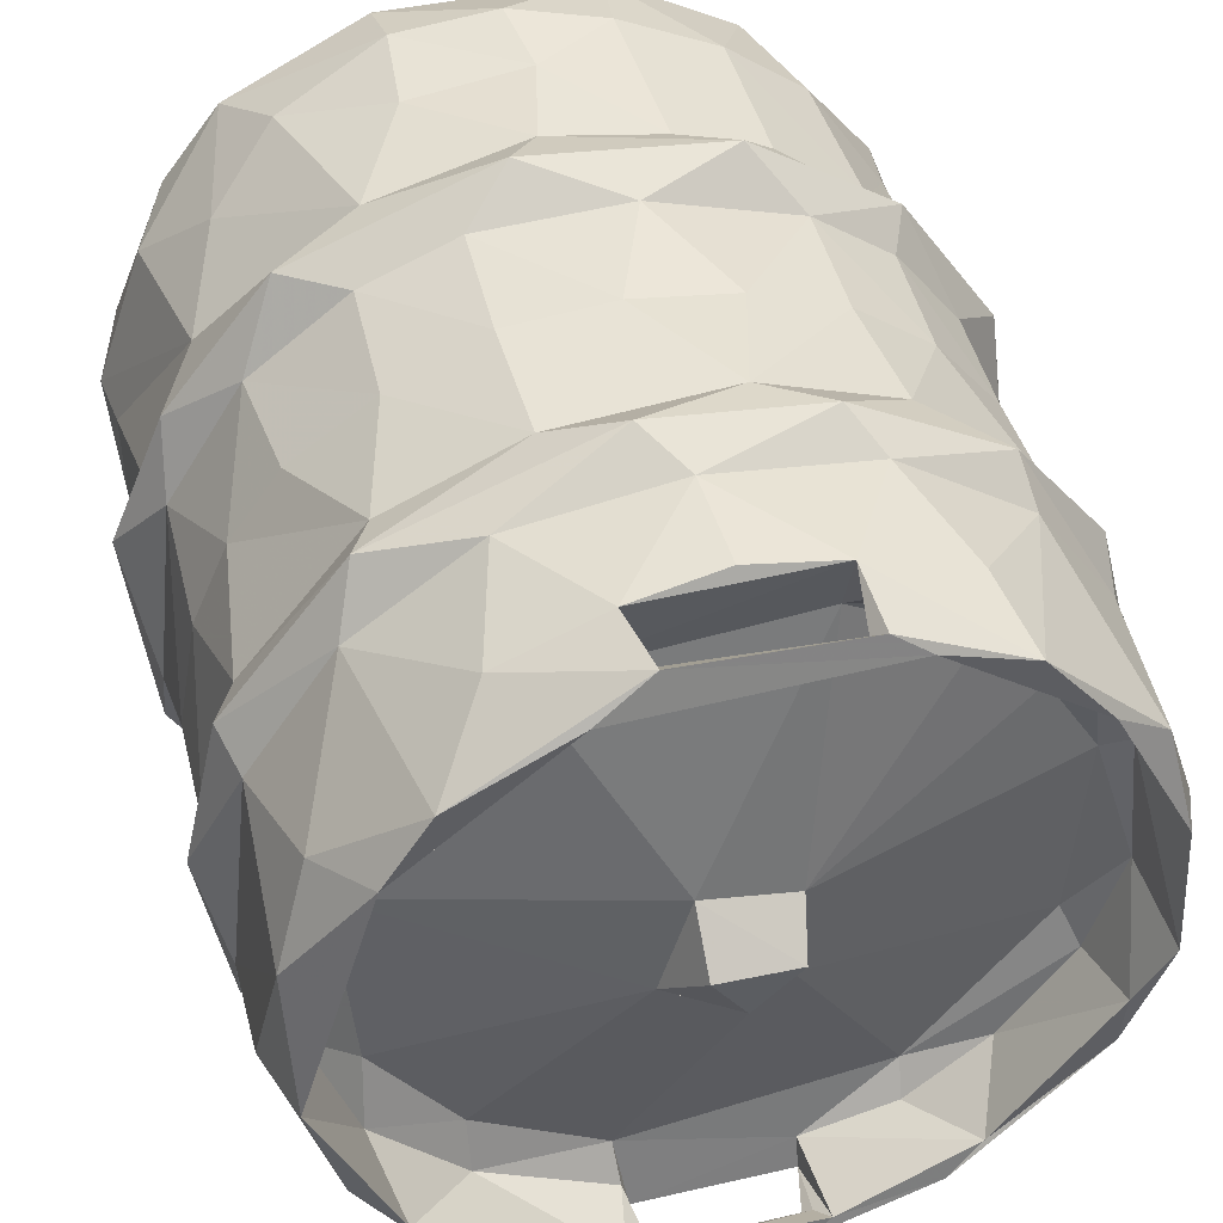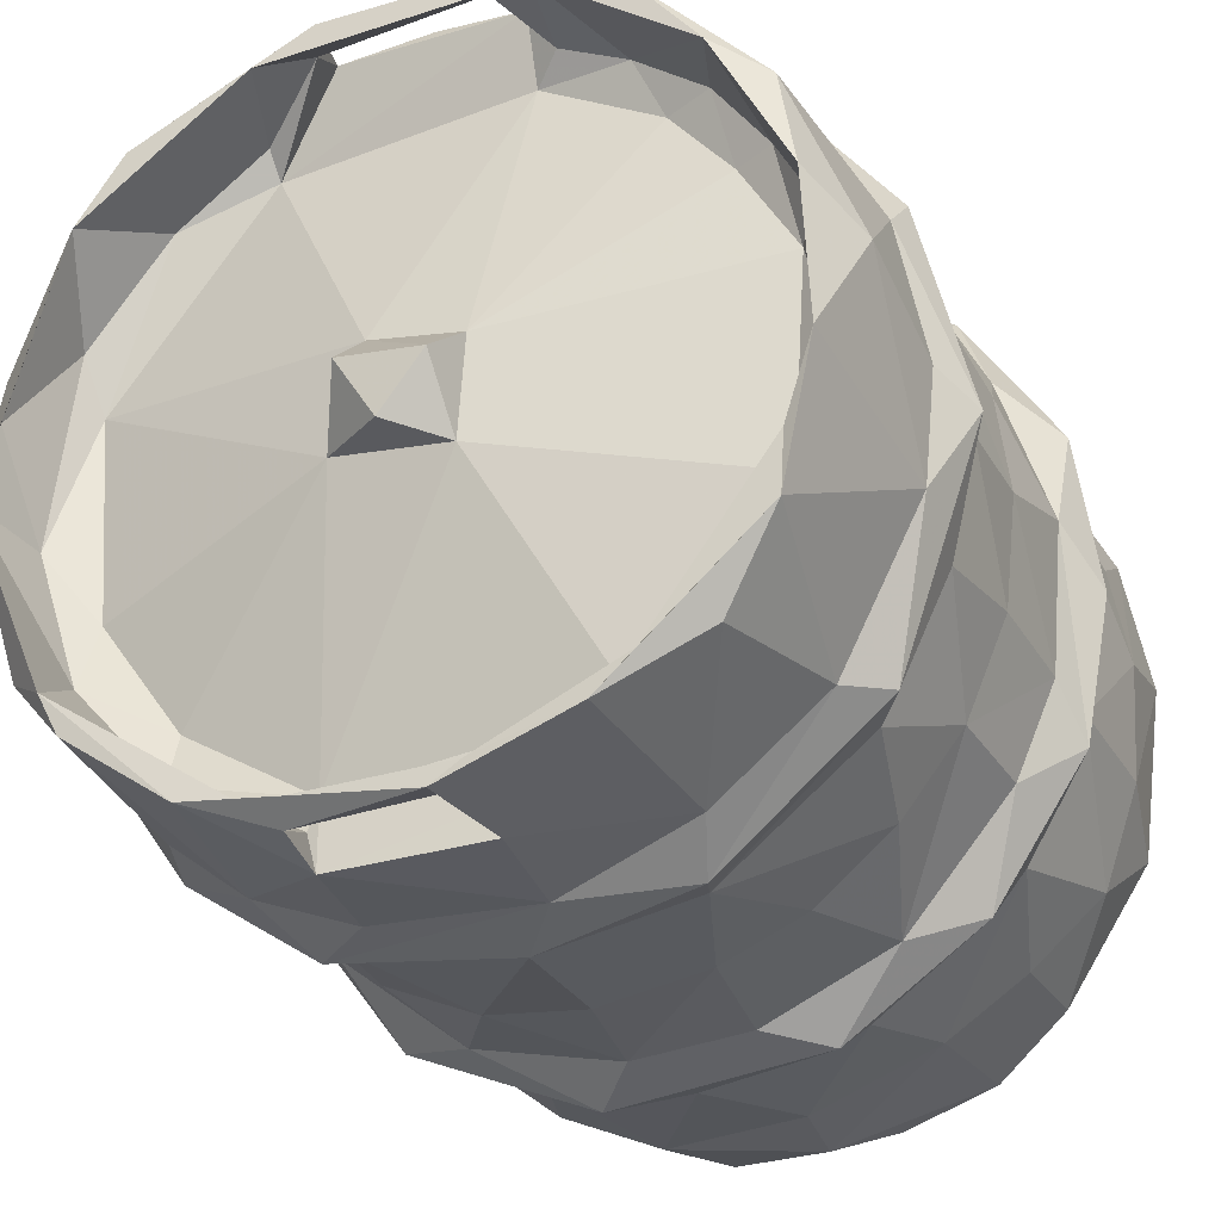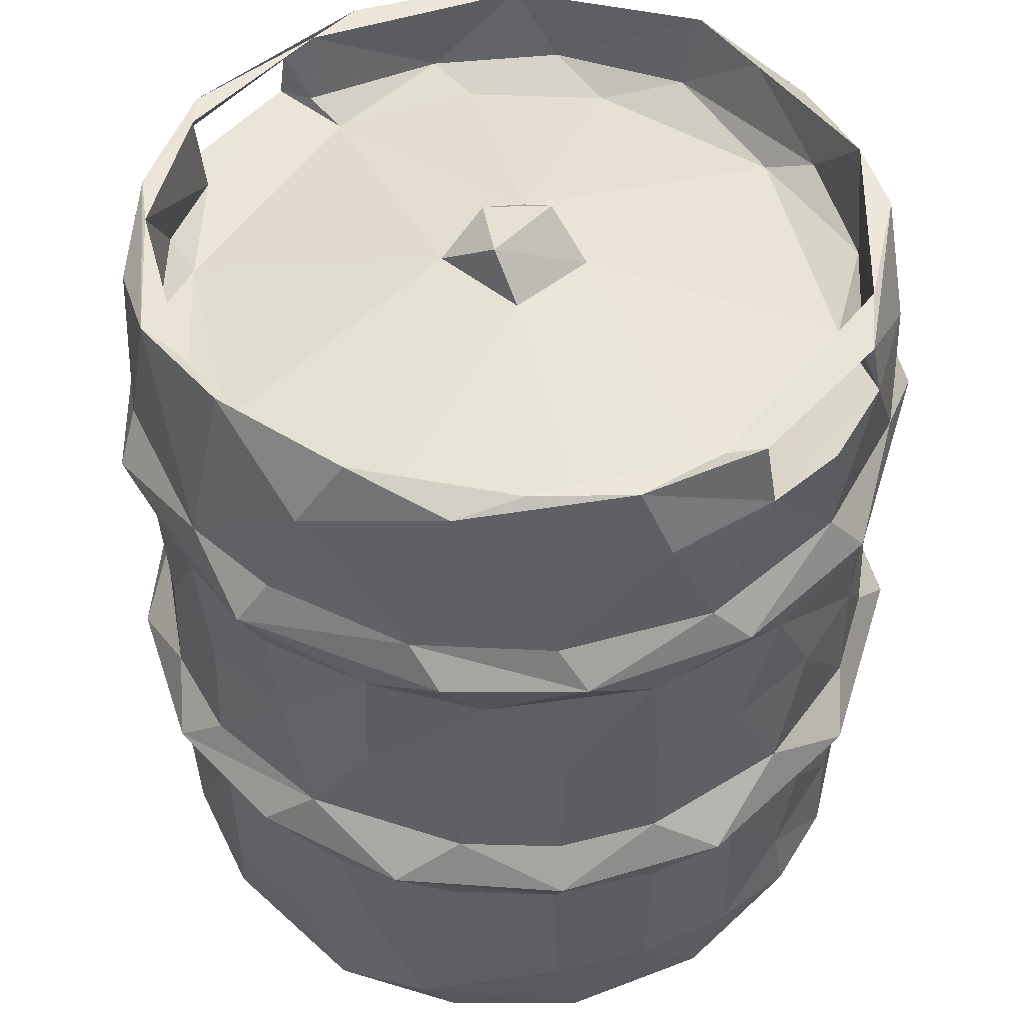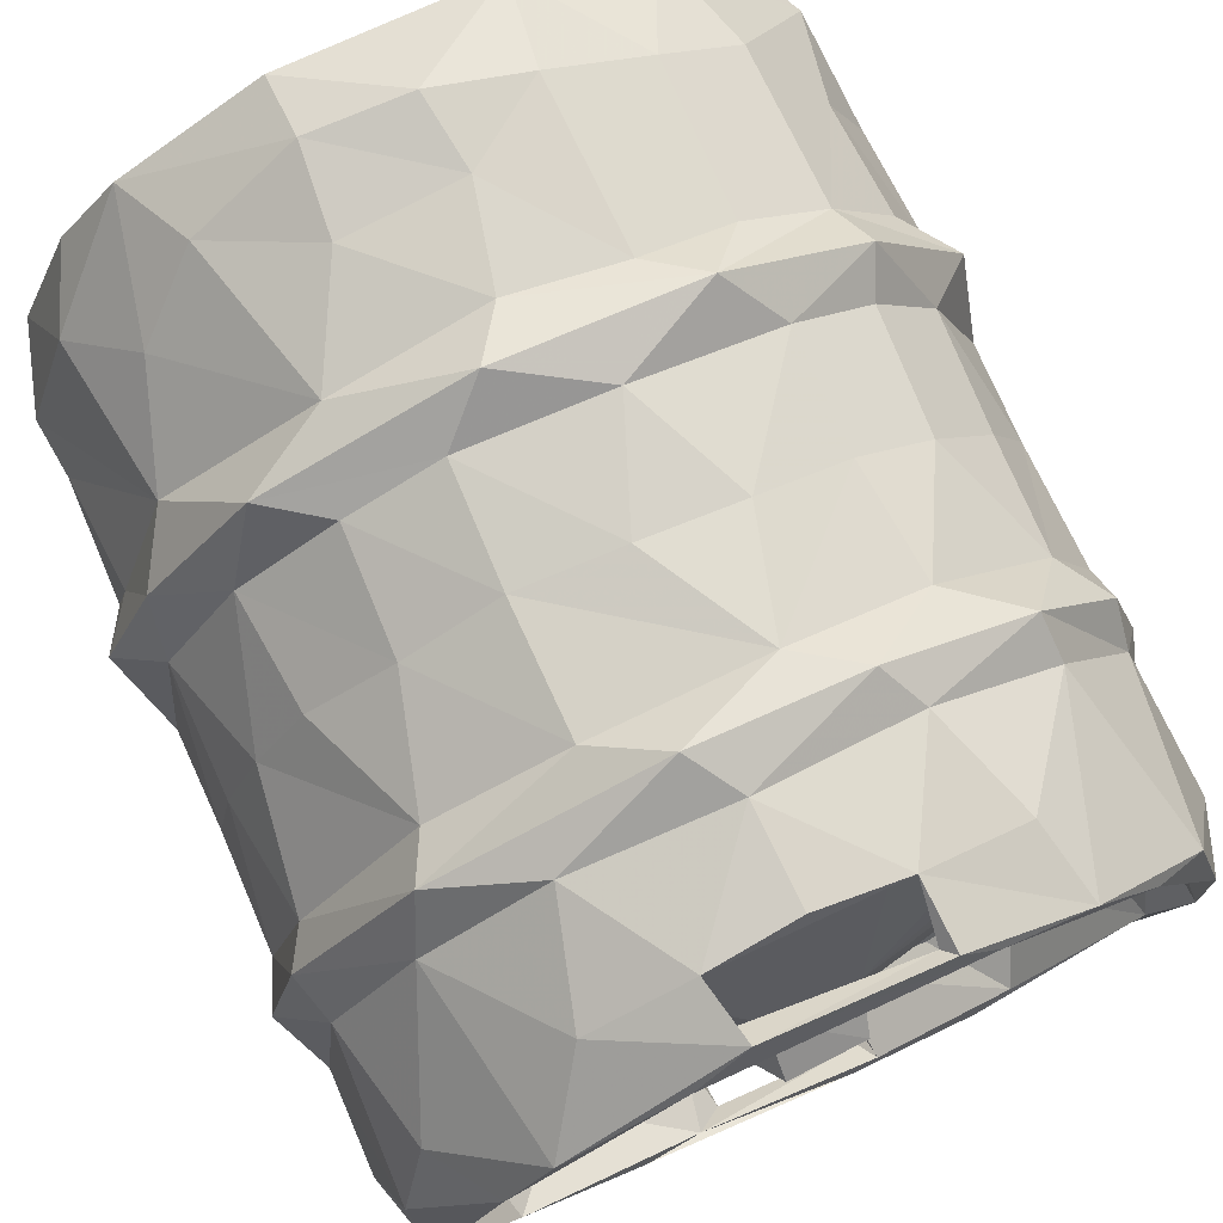
<metadata>
{"format":"obj","ext":"obj","renderer":"f3d","projection":"perspective","resolution":1024,"background":"white","views":[{"elev":45.1,"azim":-15.3,"up":"+Y"},{"elev":-28.3,"azim":24.6,"up":"+Y"},{"elev":48.8,"azim":127.9,"up":"+Z"},{"elev":76.9,"azim":-24.8,"up":"+Y"}]}
</metadata>
<code>
v -0.1831 -0.1911 -0.3019
v -0.2155 -0.1303 -0.3277
v -0.2252 -0.1408 -0.2419
v -0.1876 -0.1873 -0.2239
v -0.2526 -0.04602 -0.3184
v -0.2546 -0.07125 -0.2568
v -0.177 -0.1754 -0.3243
v -0.2025 -0.1143 -0.2734
v -0.262 0.03559 -0.2678
v -0.2581 0.03739 -0.2266
v -0.2351 -0.06771 -0.3229
v -0.2359 -0.02252 -0.2753
v -0.2419 0.04183 -0.3269
v -0.2008 0.0779 -0.2664
v -0.2391 -0.1184 -0.144
v -0.1821 -0.196 -0.1444
v -0.1738 -0.2302 -0.1148
v -0.2154 -0.159 -0.08218
v -0.2622 -0.1104 -0.1144
v -0.2241 -0.1398 -0.006173
v -0.1846 -0.1914 -0.00928
v -0.2626 -0.04198 -0.07881
v -0.2624 -0.003523 -0.1543
v -0.2782 0.04229 -0.115
v -0.2503 -0.07874 -0.005405
v -0.2611 -0.005649 -0.003922
v -0.1345 -0.2325 -0.2511
v -0.1174 -0.2254 -0.3264
v -0.04513 -0.2553 -0.3247
v -0.0645 -0.2624 -0.2555
v -0.09282 -0.2095 -0.2895
v -0.03096 -0.2309 -0.2972
v 0.03724 -0.2707 -0.279
v 0.04391 -0.2662 -0.2247
v -0.09373 -0.2529 -0.1451
v -0.115 -0.2463 -0.08343
v -0.1309 -0.2323 -0.004831
v -0.04166 -0.2869 -0.114
v -0.06864 -0.2589 -0.008941
v 0.005377 -0.2716 -0.1453
v -0.01113 -0.2711 -0.08115
v 0.06776 -0.2631 -0.08501
v 0.002768 -0.269 -0.002456
v -0.1457 -0.1891 -0.2936
v -0.165 -0.1588 -0.2787
v 0.08555 0.2066 -0.2969
v -0.2415 -0.1147 0.08331
v -0.1858 -0.1933 0.0827
v -0.1952 -0.2034 0.11
v -0.2575 -0.1134 0.1108
v -0.2295 -0.1346 0.1428
v -0.1855 -0.1943 0.144
v -0.2239 -0.1356 0.247
v -0.2608 -0.04647 0.1451
v -0.2633 -0.004336 0.07738
v -0.277 0.006485 0.1104
v -0.2622 -0.03602 0.2156
v -0.2072 -0.1268 0.2148
v -0.1938 -0.1552 0.2668
v -0.1795 -0.1832 0.2658
v -0.2028 -0.08127 0.1994
v -0.2377 -0.0345 0.2152
v -0.2476 -0.02826 0.2694
v -0.2403 0.02632 0.2602
v -0.2141 0.05695 0.1982
v -0.106 -0.2486 0.08069
v -0.1043 -0.266 0.111
v -0.1298 -0.2379 0.1479
v -0.06447 -0.2621 0.1395
v -0.05157 -0.2635 0.2123
v 0.01761 -0.2813 0.1066
v 0.04592 -0.2683 0.1406
v -0.1465 -0.1949 0.2114
v -0.05726 -0.2395 0.2139
v -0.06718 -0.242 0.2618
v -0.1065 -0.2351 0.2658
v -0.05918 -0.2135 0.1994
v -0.04912 -0.2553 0.2503
v 0.05407 -0.2633 0.2131
v 0.05388 -0.24 0.2073
v 0.05055 -0.2525 0.2522
v 0.03994 -0.2562 0.2681
v -0.1464 -0.1599 0.1999
v -0.04376 -0.03118 0.2348
v 0.03464 -0.04135 0.2361
v 0.0005922 -0.03258 0.2631
v -0.02382 0.006949 0.2688
v -0.02333 0.0377 0.235
v -0.222 0.08391 -0.2807
v -0.2033 0.1353 -0.3272
v -0.228 0.1267 -0.2743
v -0.2136 0.1479 -0.1576
v -0.164 0.1898 -0.3229
v -0.1869 0.1772 -0.2291
v -0.2533 0.06455 -0.1415
v -0.2408 0.1327 -0.1146
v -0.2464 0.09032 -0.08582
v -0.2475 0.07515 -0.001862
v -0.1954 0.1723 -0.08637
v -0.1699 0.2231 -0.1139
v -0.223 0.1299 -0.003758
v -0.1886 0.175 -0.007254
v -0.1654 0.1603 -0.2702
v -0.1399 0.2175 -0.2635
v -0.06613 0.2349 -0.3272
v -0.1097 0.1987 -0.2747
v -0.06864 0.2219 -0.2935
v -0.0001501 0.2267 -0.2876
v -0.112 0.2346 -0.1455
v -0.1293 0.2254 -0.08372
v -0.1325 0.2193 -0.002134
v -0.06564 0.2504 -0.2805
v -0.072 0.246 -0.2194
v 0.003359 0.261 -0.2739
v 0.01014 0.256 -0.2202
v -0.06789 0.2473 -0.005604
v -0.006989 0.2583 -0.1507
v -0.03188 0.2751 -0.1144
v -0.06531 0.25 -0.08537
v 0.03342 0.2573 -0.07969
v 0.001852 0.2567 -0.0008741
v -0.2371 0.1123 0.08358
v -0.2441 0.09782 0.1401
v -0.2529 0.1102 0.1086
v -0.2494 0.06305 0.2467
v -0.2264 0.1244 0.2253
v -0.1568 0.2077 0.07954
v -0.1731 0.2159 0.1106
v -0.1874 0.1807 0.139
v -0.22 0.09272 0.2159
v -0.1974 0.1398 0.2701
v -0.1665 0.1847 0.268
v -0.1065 0.2388 0.1393
v -0.1293 0.2225 0.2161
v -0.1052 0.1908 0.1982
v -0.1675 0.1649 0.211
v -0.1062 0.2073 0.2115
v -0.08822 0.2215 0.2657
v 0.06152 0.2042 0.1995
v -0.06793 0.2493 0.08213
v -0.06051 0.2496 0.2157
v 0.04713 0.2573 0.0819
v -0.02387 0.273 0.1114
v -0.0006264 0.2593 0.145
v 0.0008205 0.2578 0.2108
v -0.05161 0.246 0.2586
v -0.05734 0.2343 0.2448
v 0.06157 0.2499 0.2153
v 0.05656 0.2347 0.2534
v 0.08762 0.2257 0.266
v 0.06919 -0.2485 -0.325
v 0.1015 -0.2065 -0.3124
v 0.1339 -0.2268 -0.3253
v 0.1335 -0.2339 -0.2231
v 0.1839 -0.188 -0.3167
v 0.1863 -0.1938 -0.2334
v 0.115 -0.2461 -0.1461
v 0.1066 -0.2702 -0.1147
v 0.07843 -0.2572 -0.001383
v 0.2154 -0.1668 -0.143
v 0.157 -0.2239 -0.08594
v 0.2022 -0.2064 -0.1139
v 0.1346 -0.2325 -0.004094
v 0.1879 -0.1927 9.941e-05
v 0.2407 -0.09505 -0.3254
v 0.2303 -0.1401 -0.258
v 0.1661 0.1435 -0.3087
v 0.2304 -0.1413 -0.08295
v 0.228 -0.1394 -0.003575
v 0.2573 -0.07487 -0.2486
v 0.2559 0.02402 -0.325
v 0.2654 -0.001317 -0.2354
v 0.2576 -0.07588 -0.1434
v 0.2655 -0.1117 -0.1153
v 0.2569 -0.07782 -0.08603
v 0.2834 -0.01343 -0.1158
v 0.2564 0.05915 -0.2192
v 0.265 0.03987 -0.1432
v 0.2555 -0.07498 -0.004273
v 0.2671 0.02055 -0.08075
v 0.2651 -0.003508 0.0009065
v 0.1103 -0.2517 0.08257
v 0.1214 -0.2596 0.1113
v 0.1353 -0.2363 0.1454
v 0.2075 -0.1733 0.07856
v 0.2069 -0.1777 0.142
v 0.2299 -0.1715 0.1117
v 0.1885 -0.1885 0.2477
v 0.1197 -0.1945 0.1985
v 0.05813 -0.2433 0.2662
v 0.1164 -0.2176 0.2132
v 0.1264 -0.2265 0.2684
v 0.1502 -0.202 0.2646
v 0.03142 0.001672 0.2665
v 0.03879 0.02656 0.2354
v 0.1729 -0.1755 0.2111
v 0.2096 -0.08246 0.1983
v 0.2262 -0.1347 0.2624
v 0.2202 -0.1072 0.2122
v 0.2289 -0.09715 0.2638
v 0.2181 0.05181 0.1987
v 0.2526 -0.08886 0.08212
v 0.2593 -0.07353 0.1393
v 0.2679 -0.008653 0.07748
v 0.2674 -0.001088 0.1417
v 0.2838 -0.01633 0.1109
v 0.2653 0.02762 0.2236
v 0.2419 -0.03154 0.2143
v 0.2495 -0.04848 0.2723
v 0.2254 0.1117 -0.3243
v 0.1673 0.1842 -0.3258
v 0.1896 0.1815 -0.2533
v 0.1345 0.2236 -0.2523
v 0.2466 0.09878 -0.2891
v 0.2299 0.1263 -0.2191
v 0.1918 0.1798 -0.1456
v 0.1327 0.2248 -0.1465
v 0.1893 0.1814 -0.08499
v 0.1343 0.2236 -0.08246
v 0.2317 0.1263 -0.08261
v 0.2024 0.1944 -0.1141
v 0.1847 0.183 -0.001378
v 0.07765 0.2332 -0.327
v 0.06764 0.2509 -0.2607
v 0.06961 0.2504 -0.1427
v 0.07044 0.2477 0.0009919
v 0.104 0.2597 -0.1143
v 0.1329 0.2217 -0.001712
v 0.2357 0.1205 -0.1443
v 0.2551 0.06536 -0.004565
v 0.2679 0.09559 -0.1139
v 0.2274 0.1289 -0.001777
v 0.1403 0.2203 0.07788
v 0.2225 0.1423 0.07776
v 0.1896 0.2022 0.1117
v 0.1932 0.1795 0.1397
v 0.141 0.1601 0.1995
v 0.1814 0.1129 0.1996
v 0.124 0.1985 0.2095
v 0.07977 0.2184 0.2133
v 0.2066 0.1157 0.2093
v 0.23 0.07214 0.2162
v 0.1716 0.1633 0.2105
v 0.1466 0.2052 0.2657
v 0.1911 0.1509 0.2665
v 0.2281 0.1225 0.257
v 0.1339 0.2228 0.2125
v 0.1063 0.2393 0.139
v 0.08862 0.2591 0.1112
v 0.06387 0.2421 0.2611
v 0.2558 0.0694 0.08179
v 0.2466 0.1001 0.1379
v 0.2482 0.1263 0.1109
v 0.2436 0.05125 0.2709
f 1 3 2
f 2 6 5
f 3 6 2
f 6 9 5
f 6 10 9
f 5 11 2
f 2 11 8
f 8 11 12
f 5 13 11
f 11 13 12
f 12 14 8
f 4 15 3
f 3 15 6
f 17 19 15
f 17 15 16
f 17 18 19
f 20 18 21
f 19 18 22
f 18 20 22
f 6 23 10
f 23 19 24
f 6 15 23
f 19 23 15
f 19 22 24
f 22 25 26
f 22 20 25
f 1 28 27
f 29 27 28
f 27 29 30
f 28 31 29
f 31 32 29
f 30 33 34
f 29 33 30
f 4 27 16
f 27 30 35
f 35 16 27
f 17 16 35
f 17 35 38
f 17 38 36
f 36 39 37
f 30 34 40
f 35 30 40
f 38 41 36
f 38 35 40
f 38 42 41
f 39 41 43
f 36 41 39
f 1 2 7
f 1 7 28
f 7 45 44
f 1 4 3
f 1 27 4
f 7 8 45
f 7 2 8
f 7 44 28
f 28 44 31
f 44 45 31
f 8 46 45
f 4 16 15
f 36 18 17
f 36 21 18
f 36 37 21
f 20 21 47
f 47 21 48
f 20 47 25
f 50 48 49
f 50 47 48
f 50 49 51
f 49 52 51
f 50 51 54
f 52 53 51
f 25 47 26
f 47 55 26
f 47 50 55
f 55 50 56
f 50 54 56
f 51 57 54
f 51 53 57
f 53 60 59
f 61 62 58
f 53 63 57
f 53 59 63
f 58 63 59
f 58 62 63
f 62 61 65
f 62 64 63
f 21 37 48
f 37 66 48
f 67 49 48
f 67 48 66
f 67 68 49
f 49 68 52
f 67 69 68
f 39 66 37
f 43 71 39
f 71 66 39
f 66 71 67
f 68 69 70
f 67 71 72
f 67 72 69
f 69 72 70
f 60 68 76
f 73 75 74
f 70 74 78
f 68 70 76
f 70 78 76
f 78 74 75
f 77 74 70
f 77 70 80
f 70 79 80
f 78 75 81
f 78 82 76
f 82 75 76
f 52 60 53
f 52 68 60
f 60 76 59
f 58 59 73
f 73 83 58
f 58 83 61
f 73 74 77
f 73 77 83
f 75 73 59
f 76 75 59
f 83 84 61
f 83 77 84
f 84 77 85
f 84 86 87
f 84 87 88
f 84 85 86
f 13 89 12
f 5 9 13
f 13 91 90
f 13 9 91
f 13 90 89
f 9 10 92
f 12 89 14
f 90 91 93
f 9 92 91
f 10 23 95
f 23 24 95
f 24 22 97
f 22 26 97
f 97 26 98
f 10 95 92
f 91 92 94
f 95 96 92
f 24 96 95
f 24 97 96
f 96 97 99
f 96 99 100
f 98 101 97
f 97 101 99
f 101 102 99
f 8 14 46
f 90 103 89
f 14 89 103
f 91 94 93
f 93 94 104
f 14 103 46
f 90 93 105
f 105 106 103
f 90 105 103
f 103 106 46
f 108 46 106
f 94 92 109
f 96 100 92
f 99 110 100
f 99 102 111
f 105 107 106
f 93 104 112
f 93 112 105
f 104 113 112
f 105 112 114
f 105 108 107
f 106 107 108
f 112 115 114
f 112 113 115
f 94 109 104
f 104 109 113
f 110 99 111
f 92 100 109
f 110 111 116
f 113 109 117
f 113 117 115
f 117 109 118
f 110 119 100
f 110 116 119
f 109 100 118
f 100 119 118
f 118 119 120
f 119 121 120
f 119 116 121
f 26 55 98
f 98 55 122
f 56 54 123
f 55 56 124
f 54 125 123
f 54 57 125
f 56 123 124
f 55 124 122
f 123 125 126
f 98 122 101
f 122 124 128
f 124 123 129
f 124 129 128
f 123 126 129
f 65 130 62
f 62 130 64
f 57 63 125
f 125 63 131
f 125 131 126
f 130 131 64
f 63 64 131
f 126 131 132
f 101 127 102
f 101 122 127
f 102 127 111
f 127 122 128
f 129 133 128
f 129 134 133
f 61 84 65
f 130 65 136
f 65 135 136
f 130 136 131
f 126 132 129
f 129 132 134
f 65 88 135
f 135 137 136
f 136 137 138
f 136 138 131
f 131 138 132
f 84 88 65
f 88 139 135
f 111 140 116
f 111 127 140
f 127 128 140
f 134 141 133
f 116 142 121
f 116 140 142
f 140 128 143
f 133 143 128
f 133 144 143
f 140 143 142
f 133 141 144
f 144 141 145
f 134 132 146
f 137 135 147
f 135 141 147
f 141 146 147
f 137 147 138
f 134 146 141
f 132 138 146
f 135 148 141
f 147 146 149
f 138 150 146
f 147 150 138
f 29 32 151
f 29 151 33
f 151 32 152
f 151 153 33
f 151 152 153
f 33 154 34
f 33 153 154
f 153 156 154
f 34 157 40
f 40 158 38
f 38 158 42
f 41 159 43
f 41 42 159
f 158 40 157
f 34 154 157
f 154 160 157
f 158 161 42
f 158 162 161
f 42 163 159
f 42 161 163
f 158 157 162
f 161 164 163
f 31 45 32
f 45 46 32
f 32 46 165
f 153 152 165
f 152 32 165
f 153 155 156
f 155 166 156
f 153 165 155
f 46 167 165
f 154 156 160
f 157 160 162
f 161 162 168
f 155 165 166
f 165 170 166
f 165 171 170
f 171 172 170
f 156 166 160
f 166 173 160
f 166 170 173
f 160 174 162
f 161 168 169
f 161 169 164
f 162 174 168
f 160 173 174
f 168 174 175
f 170 172 173
f 172 178 173
f 173 178 176
f 168 175 169
f 175 179 169
f 173 176 174
f 175 174 180
f 174 176 180
f 175 181 179
f 175 180 181
f 43 182 71
f 43 159 182
f 159 163 182
f 182 183 71
f 71 183 72
f 163 164 182
f 183 184 72
f 184 183 186
f 182 187 183
f 183 187 186
f 186 188 184
f 72 79 70
f 80 189 77
f 78 81 82
f 82 190 75
f 75 190 81
f 80 191 189
f 72 184 79
f 79 184 192
f 81 79 82
f 82 192 190
f 79 190 80
f 79 81 190
f 80 190 193
f 79 192 82
f 192 193 190
f 80 193 191
f 184 188 192
f 164 185 182
f 164 169 185
f 182 185 187
f 77 189 85
f 86 194 87
f 85 194 86
f 191 196 189
f 196 191 193
f 189 197 85
f 192 198 193
f 192 188 198
f 189 196 199
f 189 199 197
f 196 200 199
f 196 193 200
f 193 198 200
f 197 201 85
f 169 202 185
f 186 198 188
f 185 202 187
f 186 187 203
f 186 203 198
f 179 202 169
f 179 204 202
f 179 181 204
f 202 206 187
f 203 187 206
f 202 204 206
f 203 206 205
f 205 207 203
f 197 199 208
f 199 200 208
f 200 198 209
f 198 203 209
f 197 208 201
f 203 207 209
f 208 200 209
f 167 46 211
f 167 211 210
f 214 211 212
f 215 212 216
f 212 213 216
f 213 217 216
f 108 105 223
f 105 114 223
f 223 46 108
f 114 224 223
f 115 224 114
f 223 211 46
f 224 213 223
f 223 213 211
f 212 211 213
f 117 225 115
f 115 225 224
f 224 225 213
f 117 227 225
f 117 118 227
f 120 227 118
f 120 121 226
f 120 226 219
f 219 226 228
f 213 225 217
f 225 227 217
f 219 227 120
f 217 227 216
f 221 227 219
f 216 227 221
f 219 218 221
f 218 219 222
f 222 219 228
f 167 171 165
f 167 210 171
f 171 210 214
f 172 214 177
f 214 215 177
f 172 171 214
f 211 214 210
f 214 212 215
f 177 215 178
f 172 177 178
f 180 220 230
f 232 230 220
f 180 176 231
f 178 231 176
f 180 230 181
f 215 229 178
f 215 216 229
f 229 216 231
f 178 229 231
f 220 180 231
f 221 220 231
f 216 221 231
f 220 221 218
f 220 218 232
f 218 222 232
f 222 234 232
f 233 234 222
f 234 233 235
f 88 194 195
f 88 87 194
f 85 195 194
f 195 238 237
f 88 195 139
f 139 195 237
f 237 239 139
f 139 239 240
f 85 201 195
f 201 238 195
f 201 241 238
f 201 242 241
f 237 243 239
f 239 245 150
f 239 243 245
f 150 245 244
f 237 238 243
f 238 241 243
f 241 245 243
f 247 244 236
f 236 244 246
f 246 244 245
f 121 142 226
f 226 142 228
f 144 148 248
f 142 143 249
f 249 143 144
f 249 144 248
f 144 145 148
f 247 248 148
f 228 142 233
f 228 233 222
f 142 249 233
f 233 249 235
f 249 248 235
f 248 247 236
f 236 235 248
f 135 139 148
f 141 148 145
f 150 250 146
f 149 146 250
f 147 149 150
f 240 148 139
f 240 149 148
f 149 250 148
f 149 240 150
f 244 148 250
f 150 244 250
f 148 244 247
f 240 239 150
f 181 230 251
f 181 251 204
f 246 207 252
f 252 207 205
f 204 251 206
f 206 252 205
f 251 253 206
f 206 253 252
f 230 232 234
f 230 234 251
f 251 234 253
f 252 236 246
f 234 235 253
f 252 253 235
f 236 252 235
f 208 242 201
f 208 209 242
f 209 254 242
f 207 254 209
f 242 254 245
f 207 246 254
f 242 245 241
f 254 246 245

</code>
